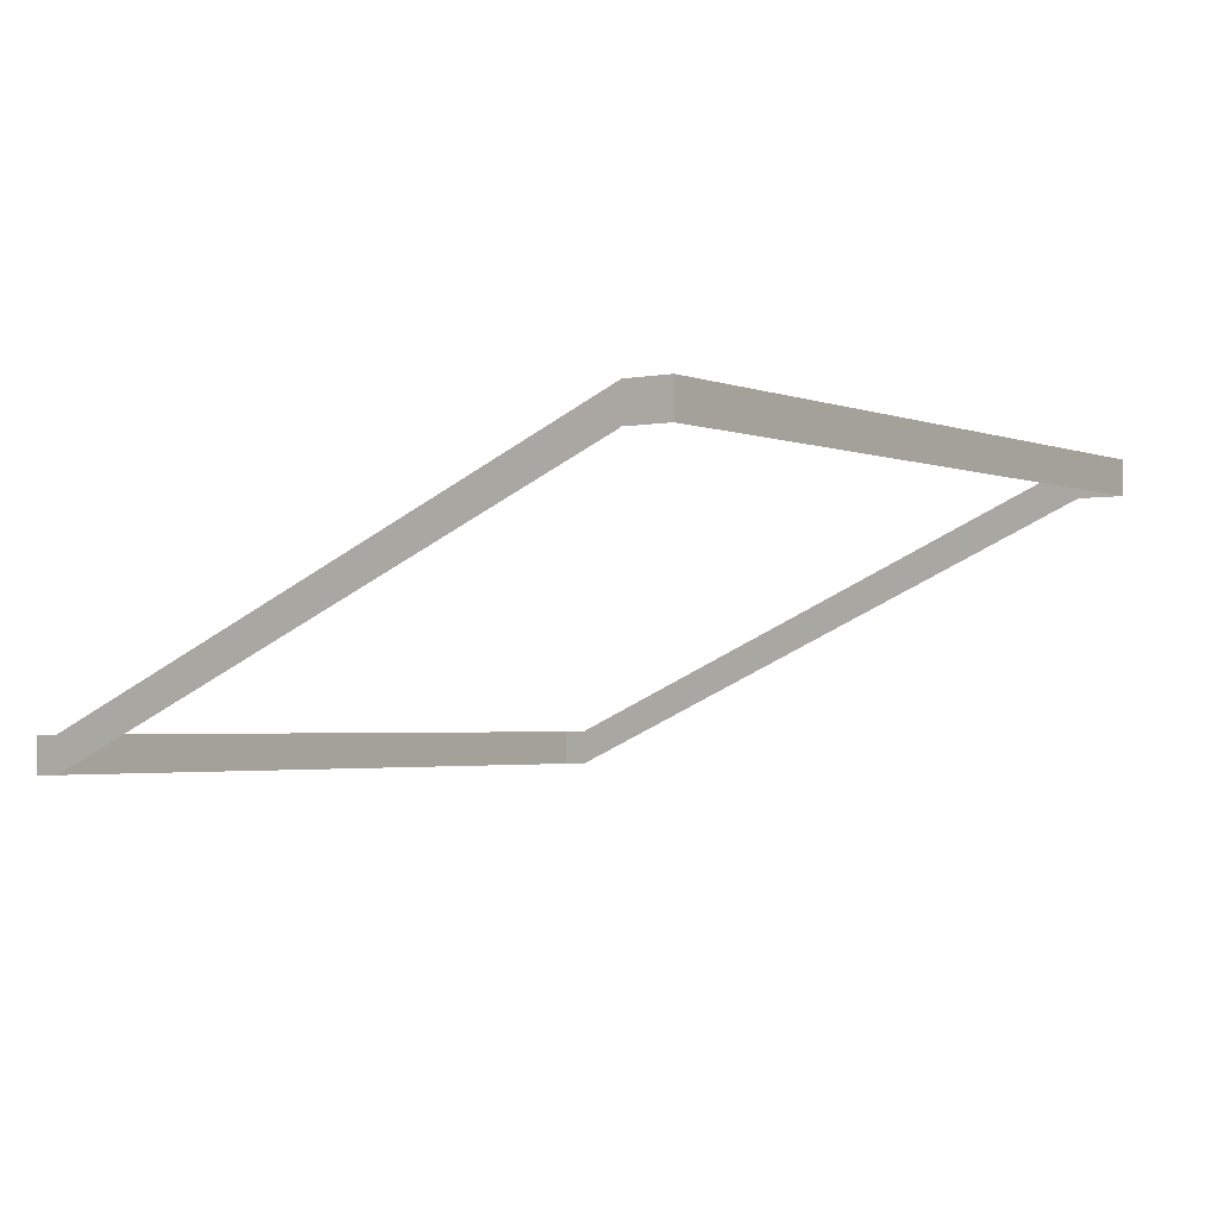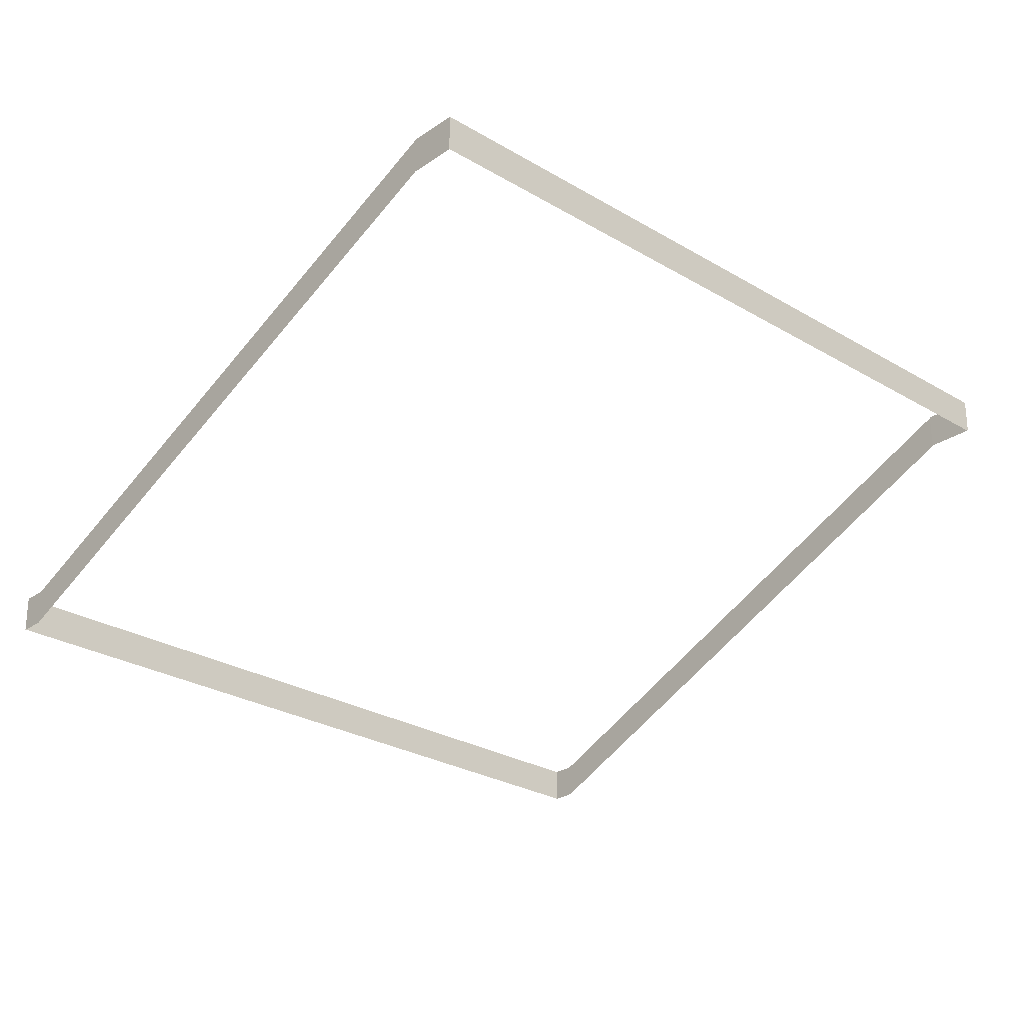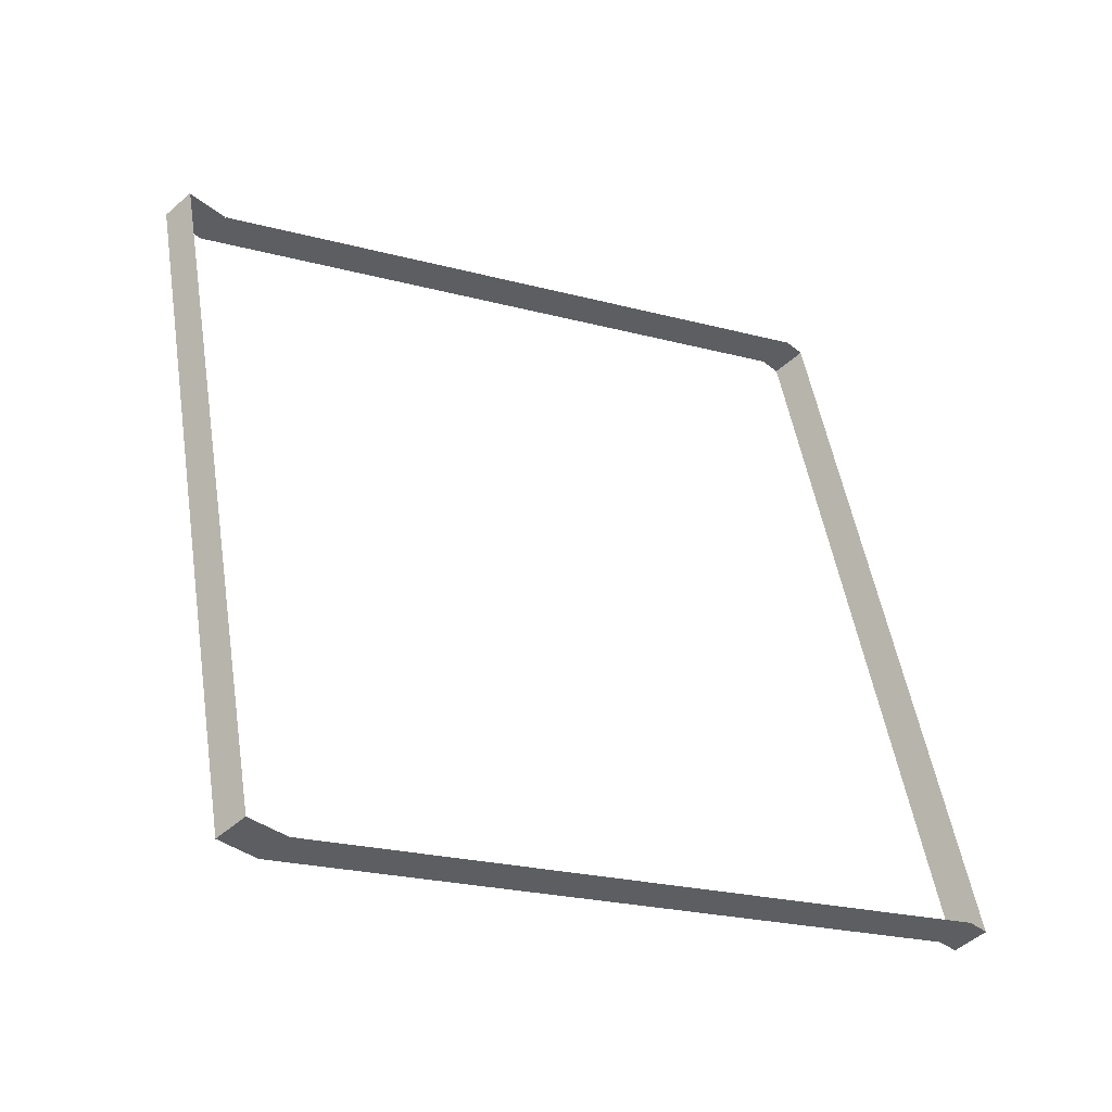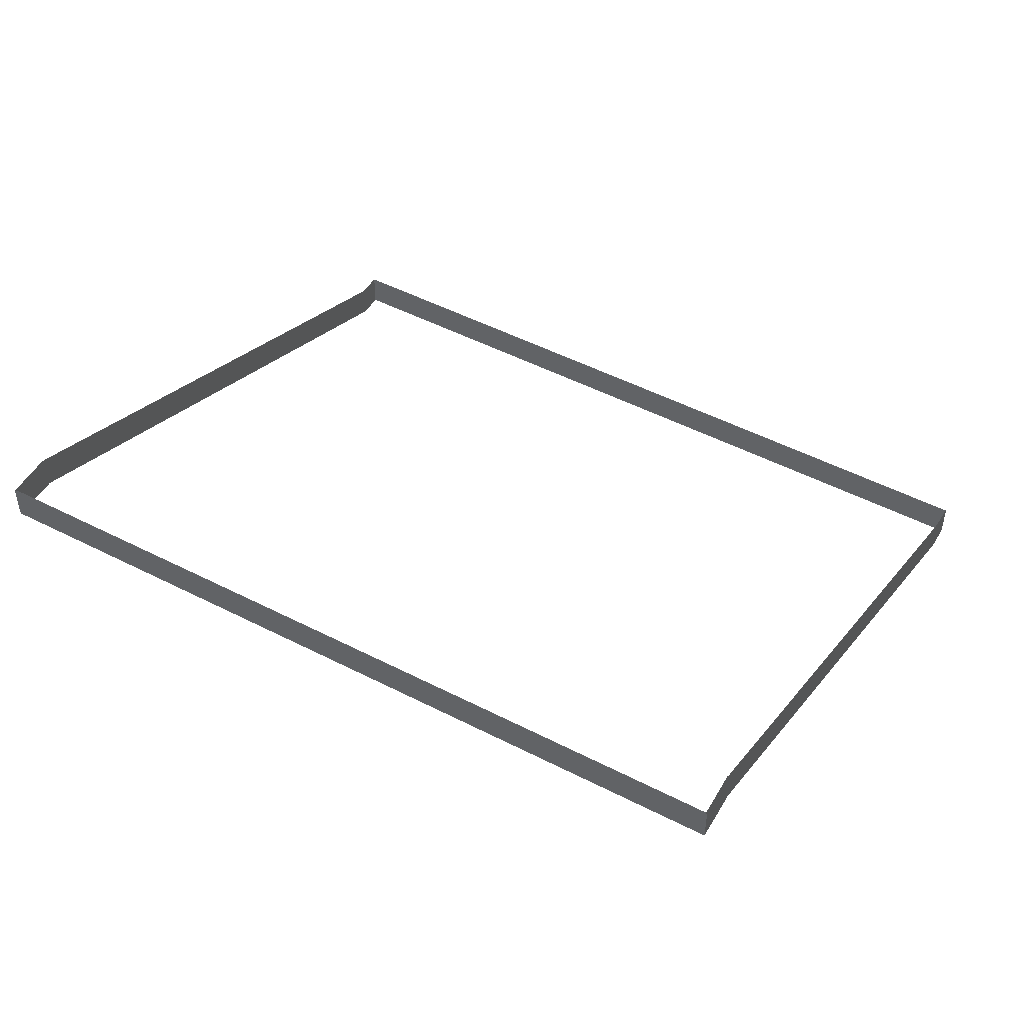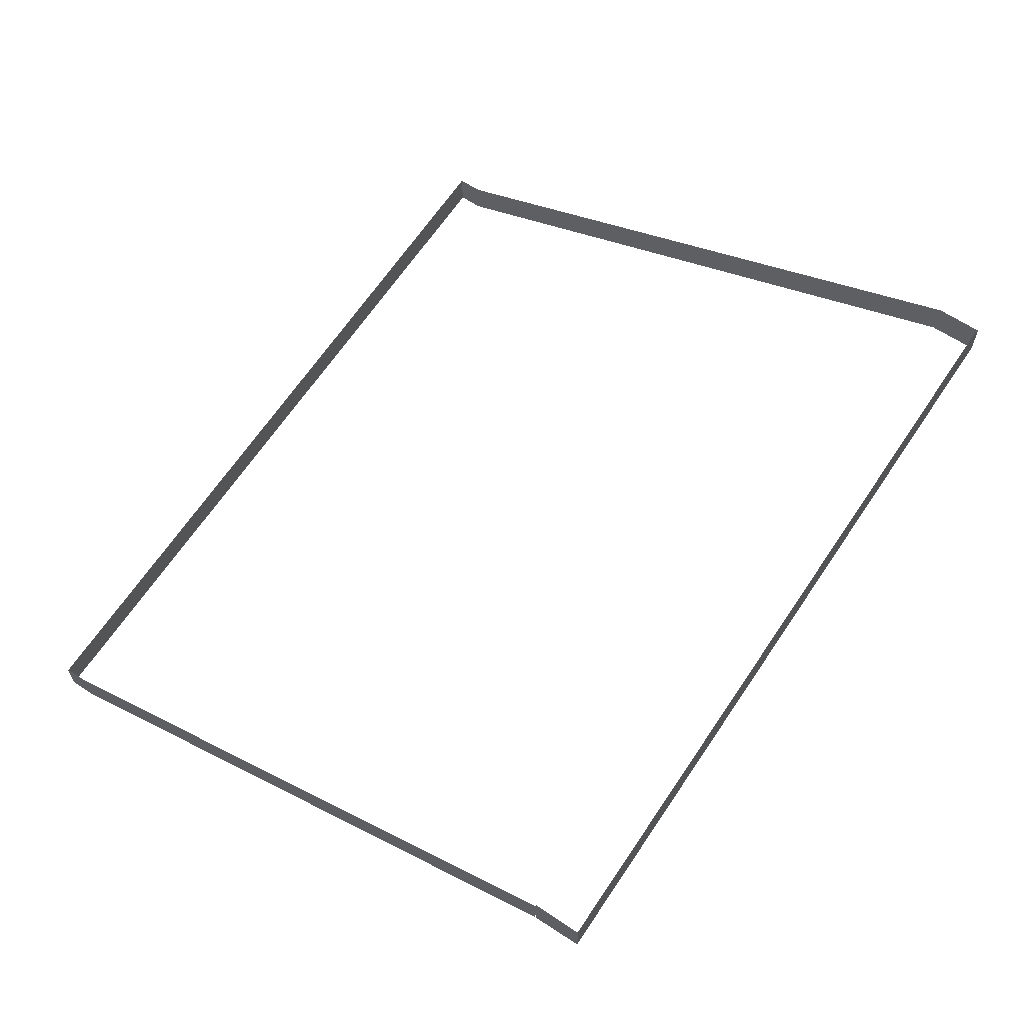
<metadata>
{"format":"obj","ext":"obj","renderer":"f3d","projection":"perspective","resolution":1024,"background":"white","views":[{"elev":-2.4,"azim":22.4,"up":"+Z"},{"elev":-26.7,"azim":34.1,"up":"+Z"},{"elev":-51.7,"azim":133.5,"up":"+Y"},{"elev":50.0,"azim":106.7,"up":"+Z"},{"elev":64.4,"azim":20.8,"up":"+Z"}]}
</metadata>
<code>
o _0TRIBUENE_02_008_SUB0_Scene.528
v -1.953e+04 -8.98e+04 -1640
v -1.943e+04 -8.982e+04 -1510
v -1.943e+04 -8.982e+04 -1640
v -1.953e+04 -8.98e+04 -1510
v -1.879e+04 -8.658e+04 -1640
v -1.953e+04 -8.98e+04 -1510
v -1.953e+04 -8.98e+04 -1640
v -1.879e+04 -8.658e+04 -1510
v -1.879e+04 -8.658e+04 -1660
v -1.953e+04 -8.98e+04 -1660
v -1.943e+04 -8.982e+04 -1640
v -1.943e+04 -8.982e+04 -1660
v -1.697e+04 -9.038e+04 -540.4
v -1.697e+04 -9.038e+04 -520.4
v -1.88e+04 -8.658e+04 -1640
v -1.88e+04 -8.658e+04 -1510
v -1.697e+04 -9.038e+04 -520.4
v -1.697e+04 -9.038e+04 -390.4
v -1.604e+04 -8.72e+04 -518.2
v -1.677e+04 -9.042e+04 -518.2
v -1.677e+04 -9.042e+04 -388.2
v -1.604e+04 -8.72e+04 -388.2
v -1.604e+04 -8.72e+04 -538.2
v -1.677e+04 -9.042e+04 -538.2
v -1.677e+04 -9.042e+04 -518.3
v -1.677e+04 -9.042e+04 -388.3
v -1.604e+04 -8.72e+04 -388.3
v -1.604e+04 -8.72e+04 -518.3
v -1.943e+04 -8.982e+04 -1510
v -1.697e+04 -9.038e+04 -390.4
v -1.697e+04 -9.038e+04 -518.3
v -1.697e+04 -9.038e+04 -388.3
v -1.697e+04 -9.038e+04 -538.2
v -1.697e+04 -9.038e+04 -518.2
v -1.697e+04 -9.038e+04 -388.2
v -1.623e+04 -8.715e+04 -518.2
v -1.623e+04 -8.715e+04 -388.2
v -1.623e+04 -8.715e+04 -538.2
v -1.624e+04 -8.716e+04 -518.3
v -1.624e+04 -8.716e+04 -388.3
v -1.697e+04 -9.038e+04 -520.4
v -1.943e+04 -8.982e+04 -1510
v -1.943e+04 -8.982e+04 -1640
v -1.697e+04 -9.038e+04 -390.4
v -1.697e+04 -9.038e+04 -540.4
v -1.943e+04 -8.982e+04 -1660
v -1.952e+04 -8.98e+04 -1660
v -1.952e+04 -8.98e+04 -1640
v -1.697e+04 -9.038e+04 -520.4
v -1.943e+04 -8.982e+04 -1510
v -1.943e+04 -8.982e+04 -1640
v -1.697e+04 -9.038e+04 -390.4
v -1.879e+04 -8.658e+04 -1660
v -1.879e+04 -8.658e+04 -1640
v -1.952e+04 -8.979e+04 -1640
v -1.952e+04 -8.979e+04 -1510
v -1.952e+04 -8.98e+04 -1510
v -1.879e+04 -8.658e+04 -1510
v -1.879e+04 -8.658e+04 -1640
v -1.879e+04 -8.658e+04 -1510
v -1.624e+04 -8.716e+04 -520.4
v -1.87e+04 -8.66e+04 -1640
v -1.87e+04 -8.66e+04 -1510
v -1.624e+04 -8.716e+04 -390.4
v -1.624e+04 -8.716e+04 -540.4
v -1.87e+04 -8.66e+04 -1660
v -1.604e+04 -8.72e+04 -518.2
v -1.678e+04 -9.042e+04 -388.2
v -1.678e+04 -9.042e+04 -518.2
v -1.604e+04 -8.72e+04 -388.2
v -1.604e+04 -8.72e+04 -538.2
v -1.678e+04 -9.042e+04 -538.2
v -1.678e+04 -9.042e+04 -518.3
v -1.605e+04 -8.72e+04 -518.3
v -1.605e+04 -8.72e+04 -388.3
v -1.678e+04 -9.042e+04 -388.3
v -1.697e+04 -9.037e+04 -518.3
v -1.697e+04 -9.037e+04 -388.3
v -1.697e+04 -9.037e+04 -538.2
v -1.697e+04 -9.037e+04 -518.2
v -1.697e+04 -9.037e+04 -388.2
v -1.624e+04 -8.716e+04 -518.2
v -1.624e+04 -8.716e+04 -388.2
v -1.624e+04 -8.716e+04 -538.2
v -1.624e+04 -8.716e+04 -518.3
v -1.624e+04 -8.716e+04 -388.3
v -1.624e+04 -8.716e+04 -520.4
v -1.869e+04 -8.66e+04 -1510
v -1.869e+04 -8.66e+04 -1640
v -1.624e+04 -8.716e+04 -390.4
v -1.624e+04 -8.716e+04 -540.4
v -1.869e+04 -8.66e+04 -1660
v -1.88e+04 -8.658e+04 -1640
v -1.87e+04 -8.66e+04 -1510
v -1.87e+04 -8.66e+04 -1640
v -1.88e+04 -8.658e+04 -1510
v -1.624e+04 -8.716e+04 -520.4
v -1.624e+04 -8.716e+04 -390.4
v -1.624e+04 -8.716e+04 -520.4
v -1.87e+04 -8.66e+04 -1510
v -1.87e+04 -8.66e+04 -1640
v -1.624e+04 -8.716e+04 -390.4
v -1.879e+04 -8.658e+04 -1640
v -1.879e+04 -8.658e+04 -1510
f 1 3 2
f 1 2 4
f 5 7 6
f 5 6 8
f 9 10 7
f 9 7 5
f 10 11 7
f 10 12 11
f 13 11 12
f 14 11 13
f 15 1 4
f 15 4 16
f 17 2 3
f 18 2 17
f 19 21 20
f 21 19 22
f 23 20 24
f 20 23 19
f 25 27 26
f 27 25 28
f 7 11 29
f 7 29 6
f 14 29 11
f 30 29 14
f 31 25 26
f 31 26 32
f 33 24 20
f 33 20 34
f 34 20 21
f 34 21 35
f 36 37 19
f 19 37 22
f 36 23 38
f 23 36 19
f 39 40 28
f 28 40 27
f 41 43 42
f 41 42 44
f 45 43 41
f 45 46 43
f 47 43 46
f 43 47 48
f 49 51 50
f 49 50 52
f 53 48 47
f 48 53 54
f 55 50 51
f 50 55 56
f 48 42 43
f 42 48 57
f 54 57 48
f 57 54 58
f 59 56 55
f 56 59 60
f 61 63 62
f 64 63 61
f 61 62 65
f 65 62 66
f 53 66 62
f 53 62 54
f 54 62 63
f 54 63 58
f 67 69 68
f 67 68 70
f 71 72 69
f 71 69 67
f 73 75 74
f 75 73 76
f 77 76 73
f 76 77 78
f 79 69 72
f 69 79 80
f 80 68 69
f 68 80 81
f 82 67 83
f 67 70 83
f 67 82 71
f 84 71 82
f 85 74 86
f 74 75 86
f 87 89 88
f 87 88 90
f 91 89 87
f 91 92 89
f 9 89 92
f 89 9 5
f 5 88 89
f 88 5 8
f 93 95 94
f 93 94 96
f 97 94 95
f 98 94 97
f 99 101 100
f 99 100 102
f 103 100 101
f 100 103 104

</code>
